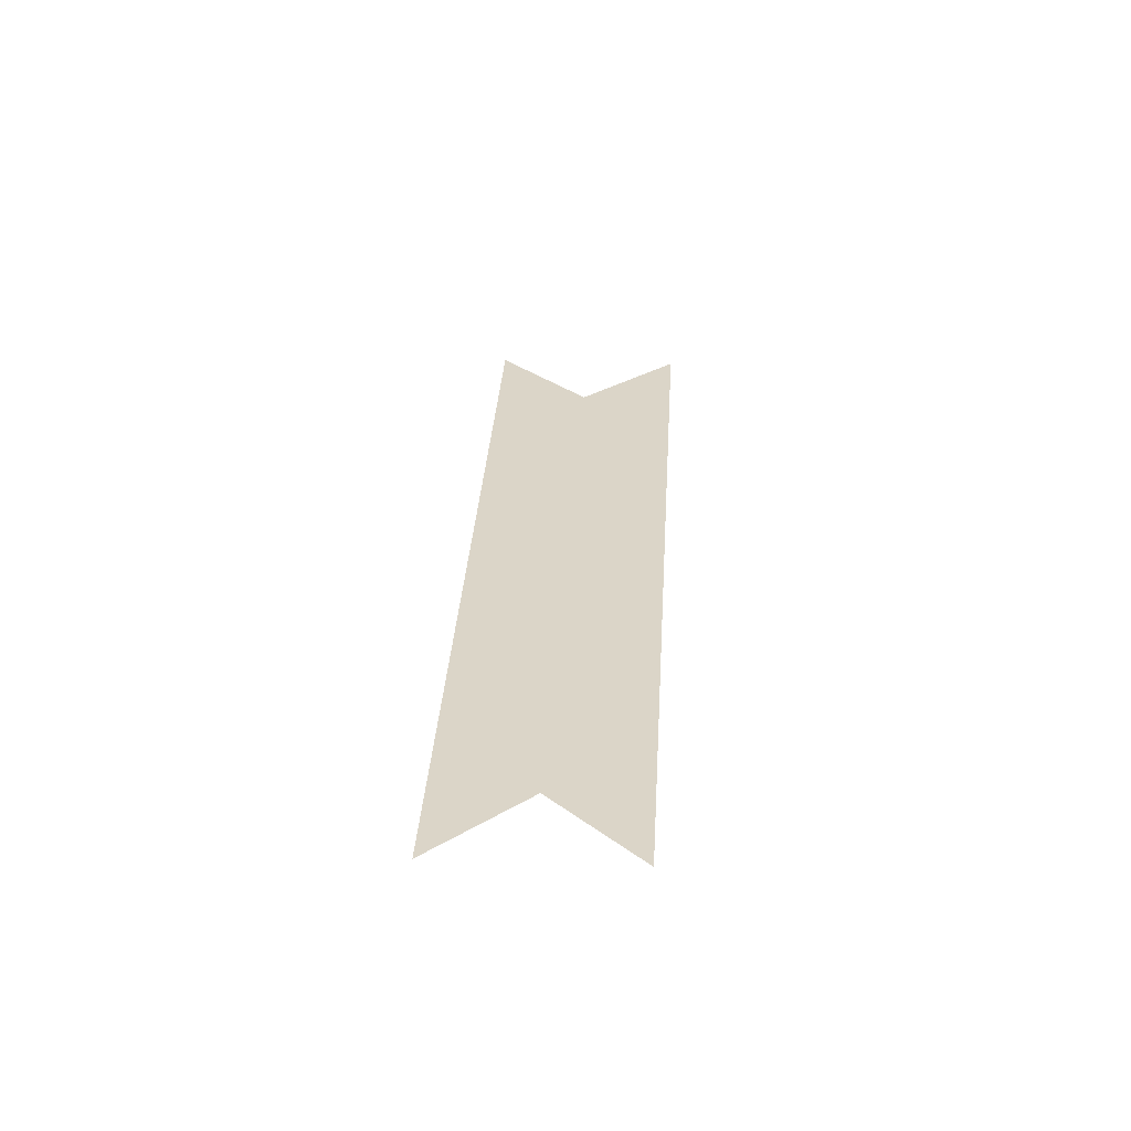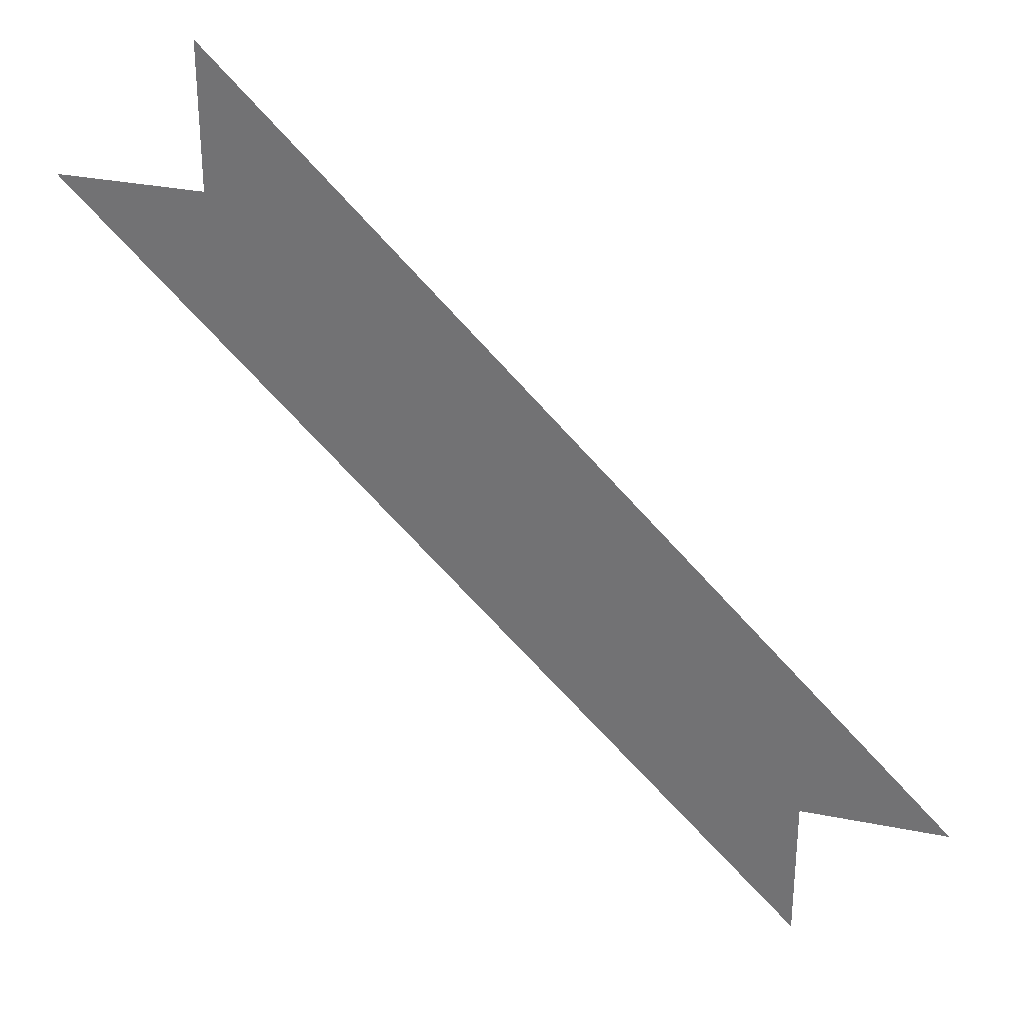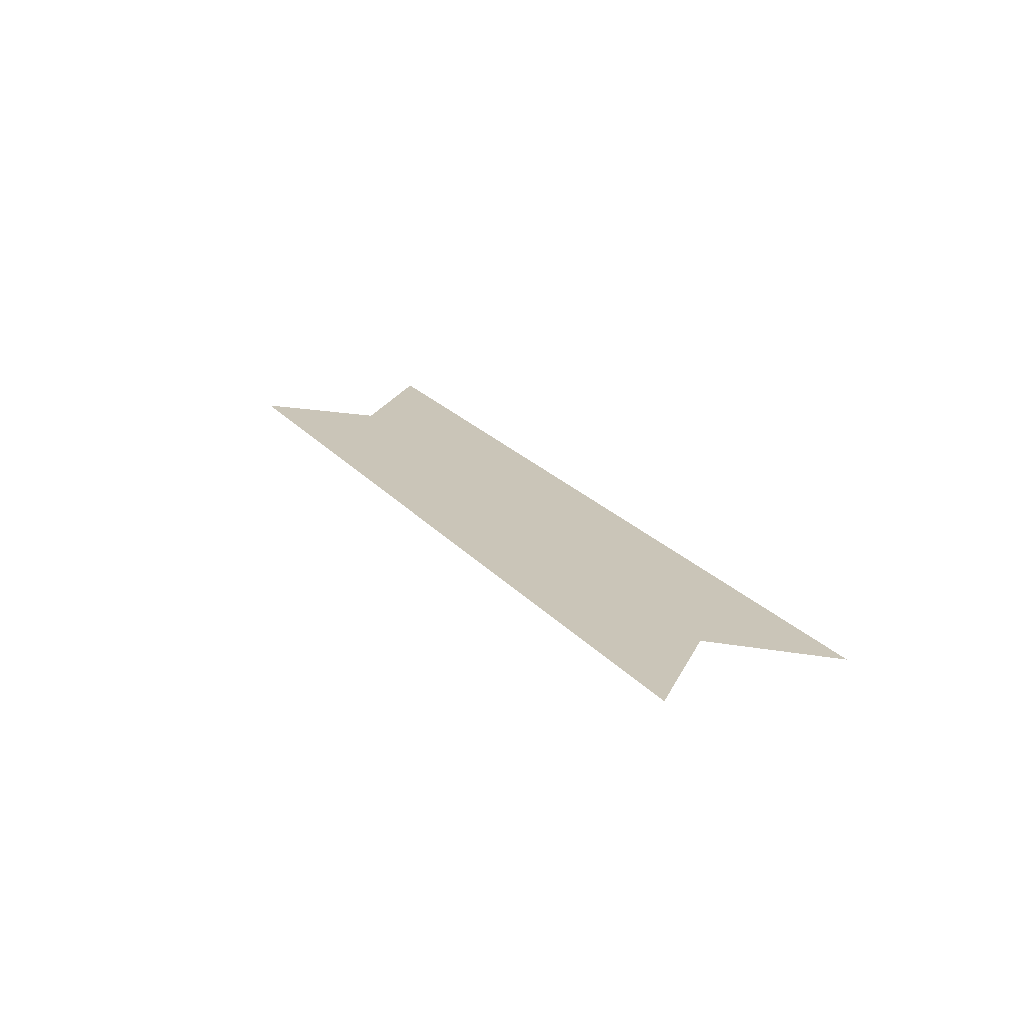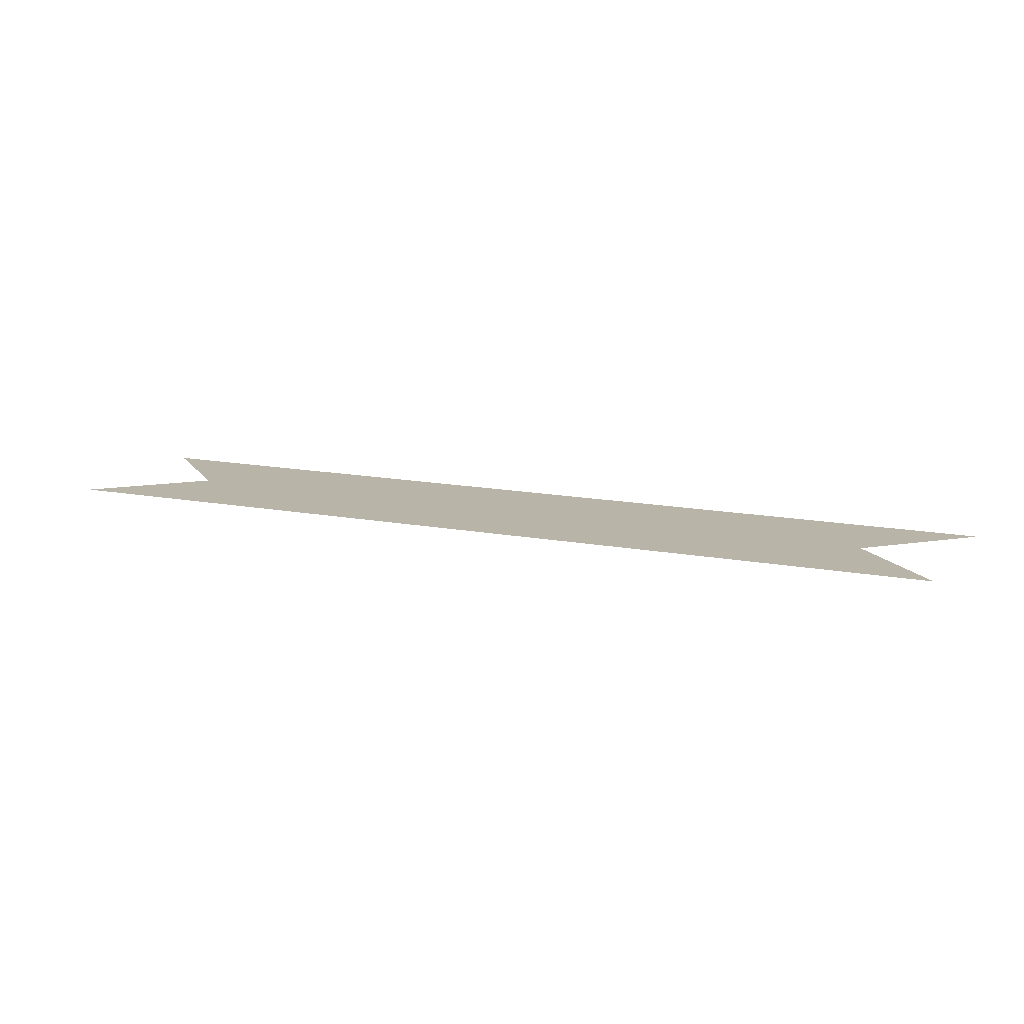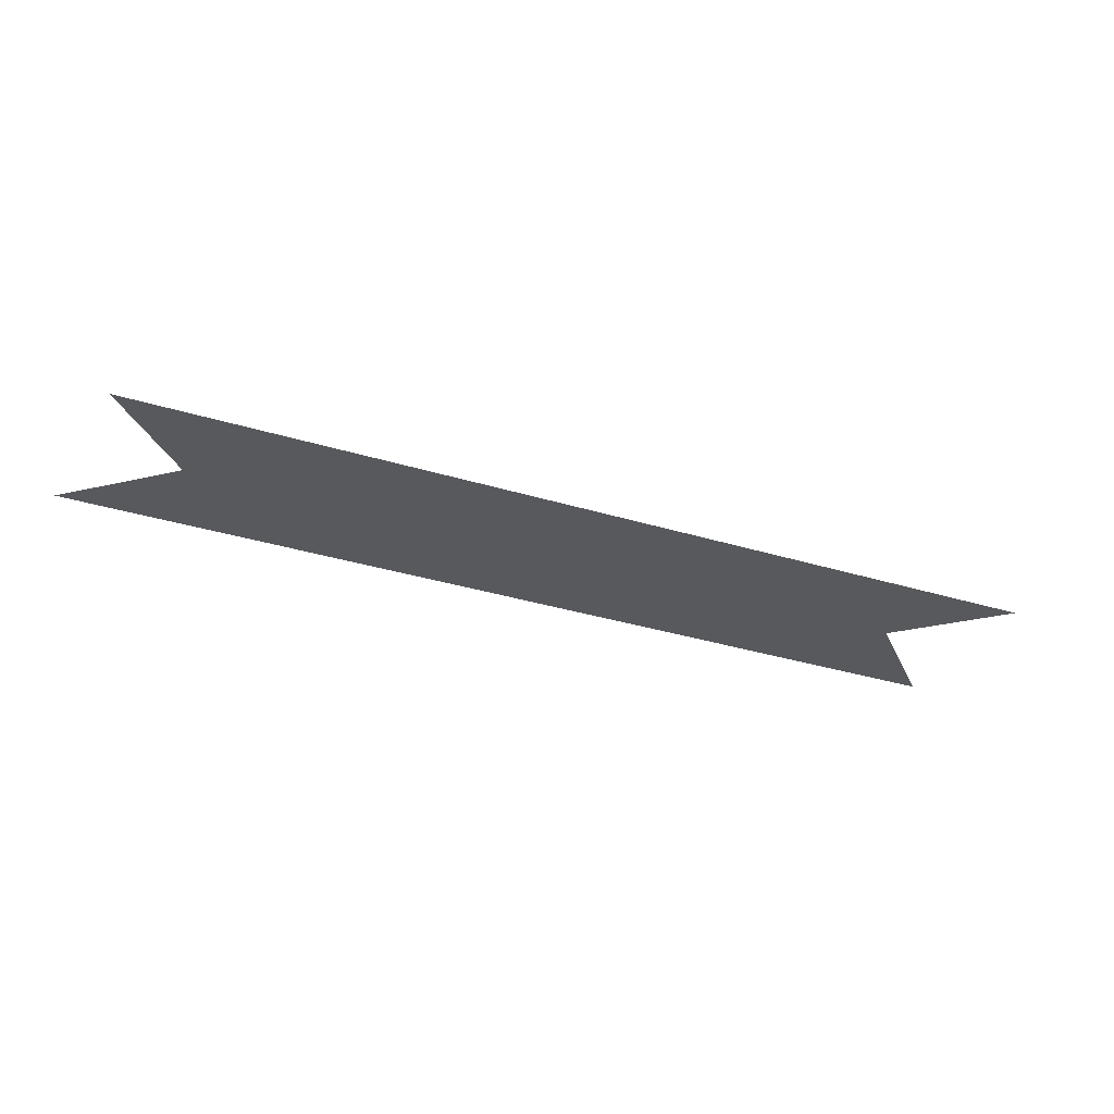
<metadata>
{"format":"obj","ext":"obj","renderer":"f3d","projection":"perspective","resolution":1024,"background":"white","views":[{"elev":29.5,"azim":-41.9,"up":"+Y"},{"elev":31.2,"azim":16.1,"up":"+Z"},{"elev":20.3,"azim":-71.9,"up":"+Y"},{"elev":13.3,"azim":-110.7,"up":"+Y"},{"elev":-29.4,"azim":-160.3,"up":"+Y"}]}
</metadata>
<code>
v -0.03125 0 2.062
v 0.4375 0 1.594
v 0.4375 0 1.688
v 0.0625 0 2.062
v 0.0625 0 2.156
v 0.5312 0 1.688
f 1 2 3
f 1 3 4
f 4 3 5
f 5 3 6

</code>
